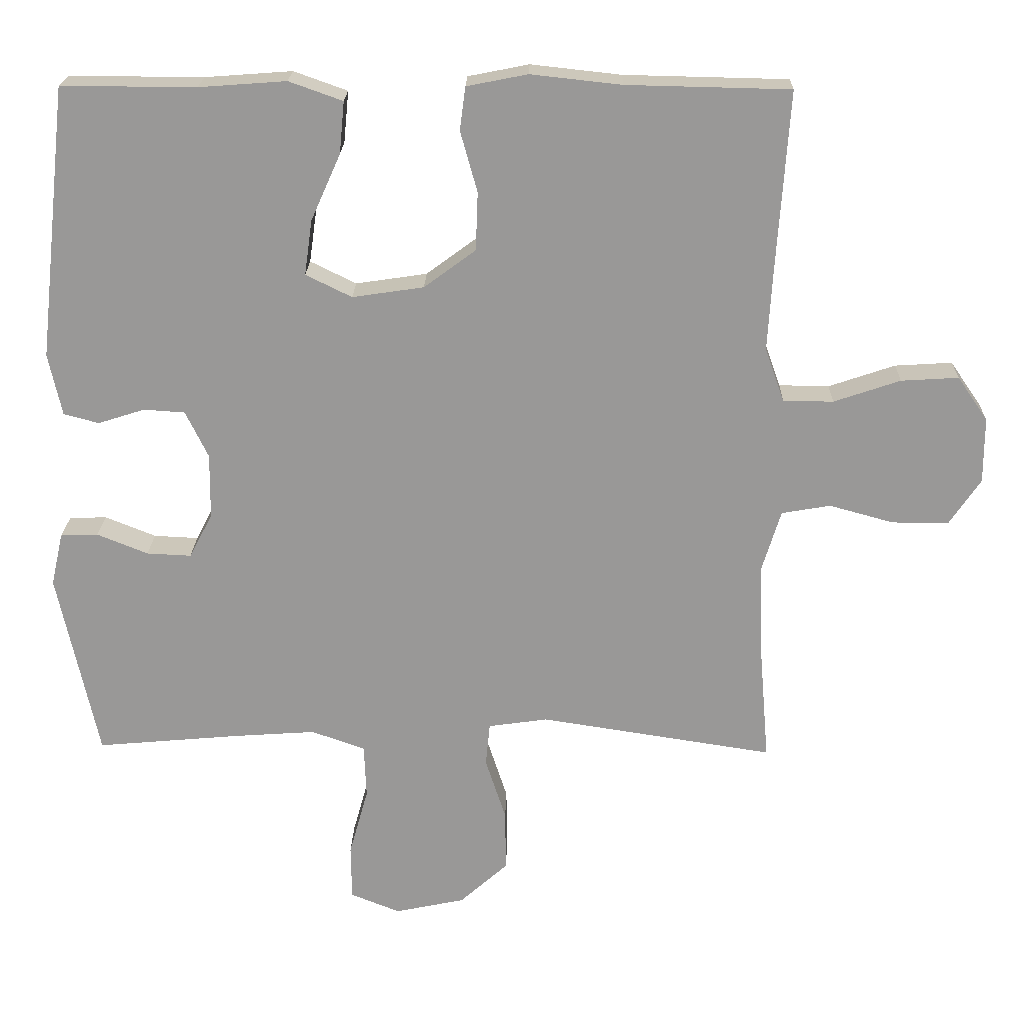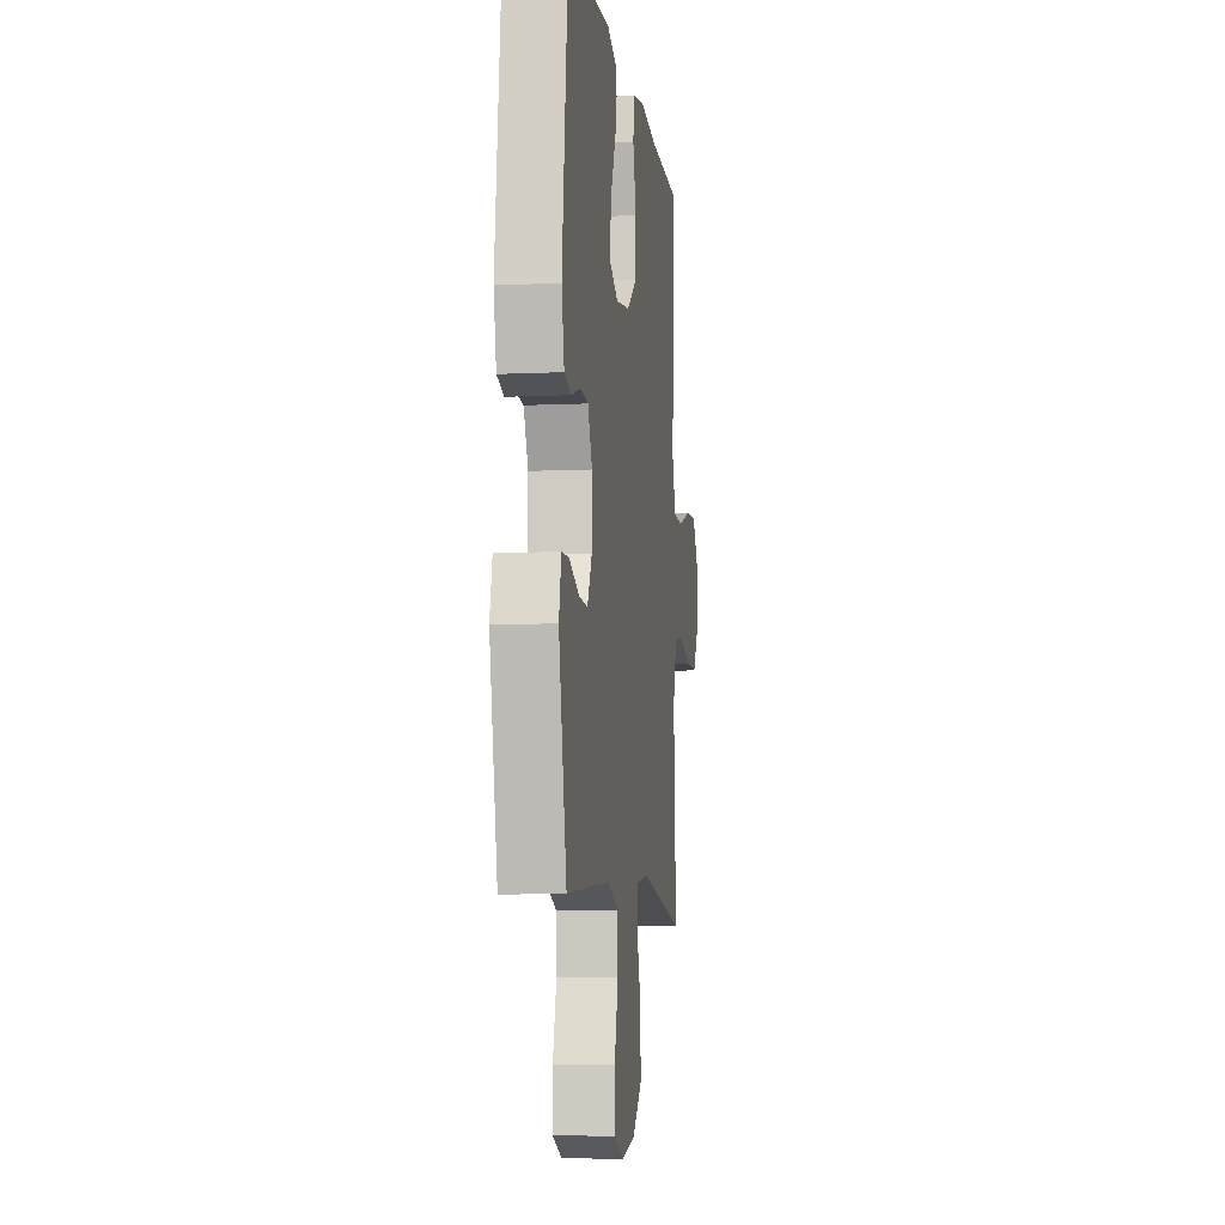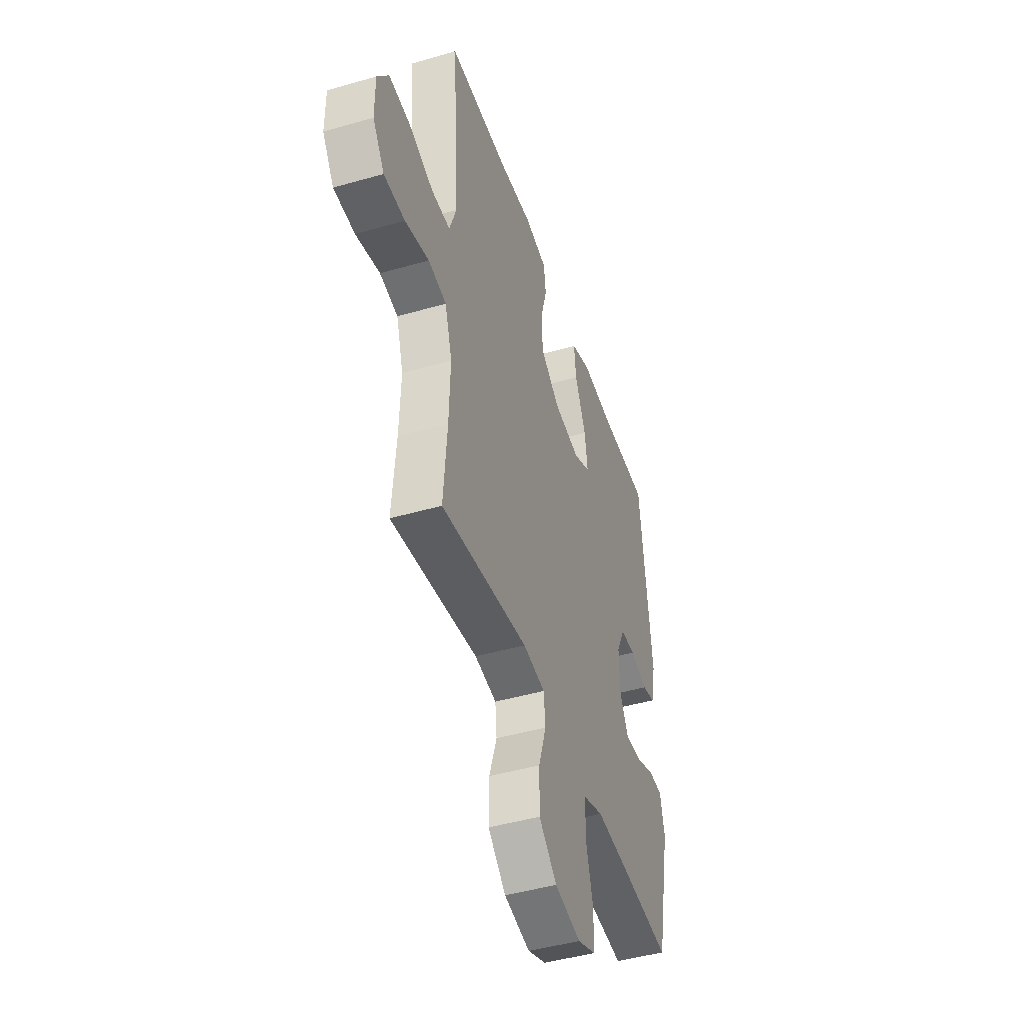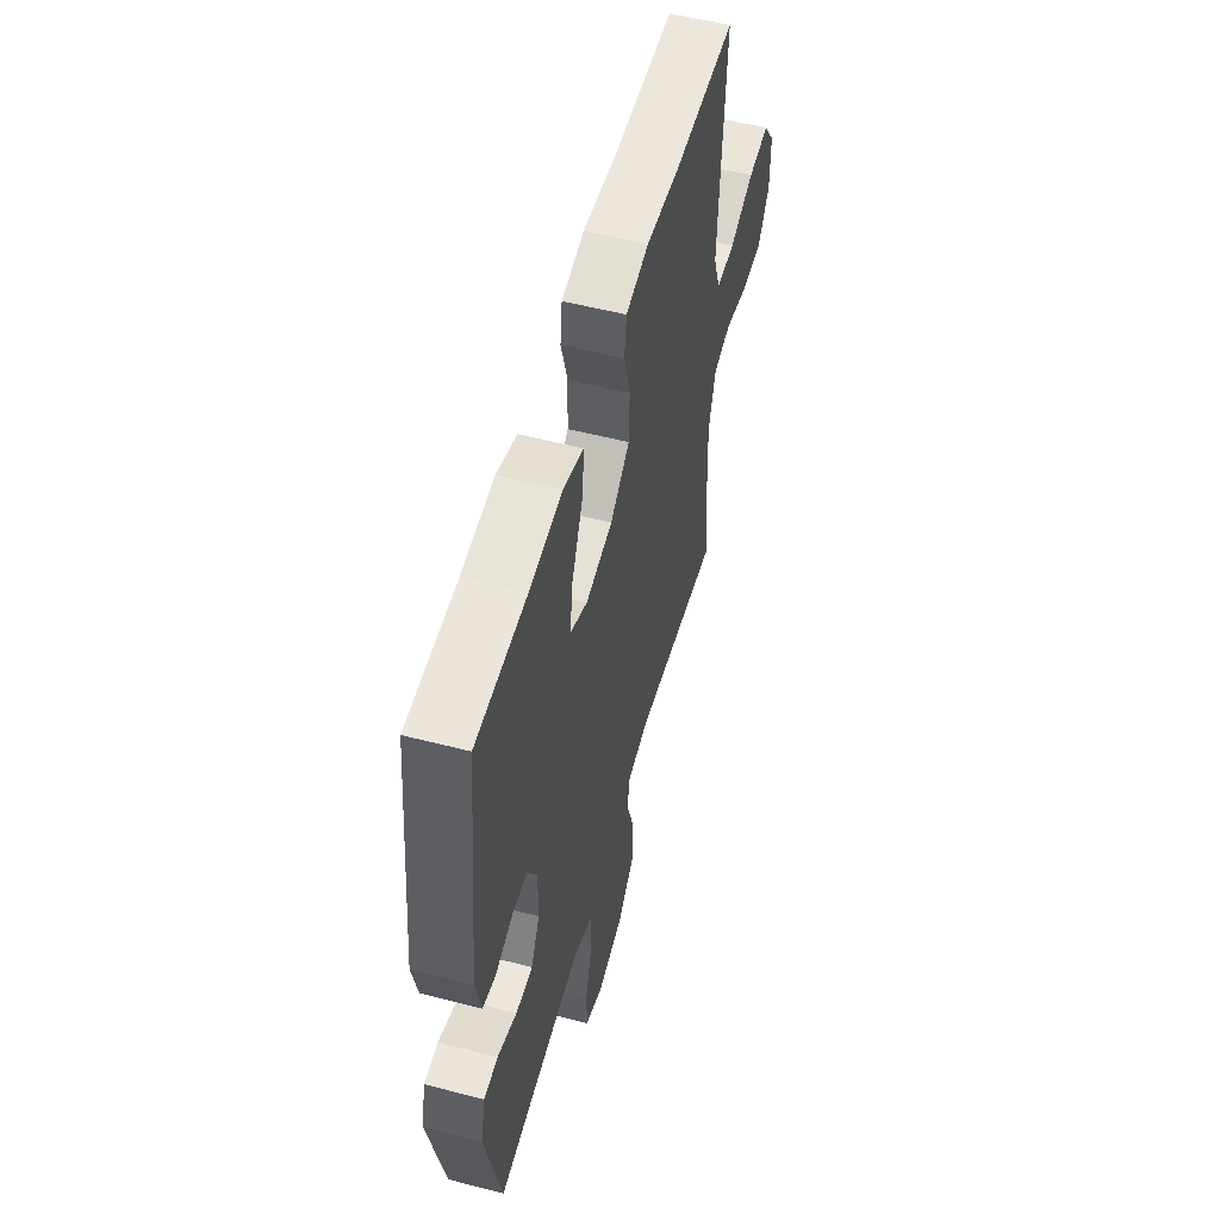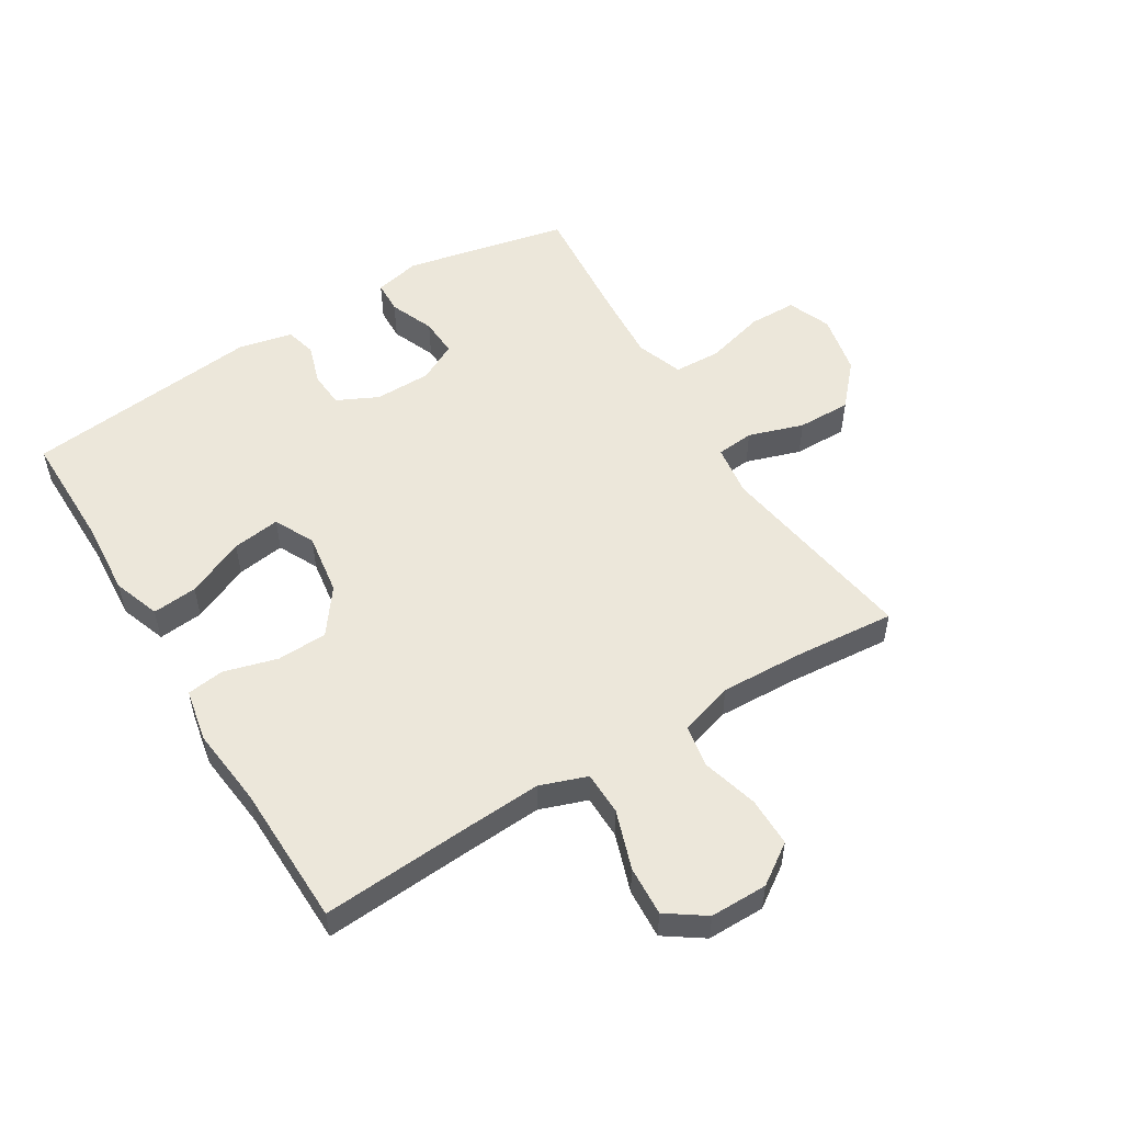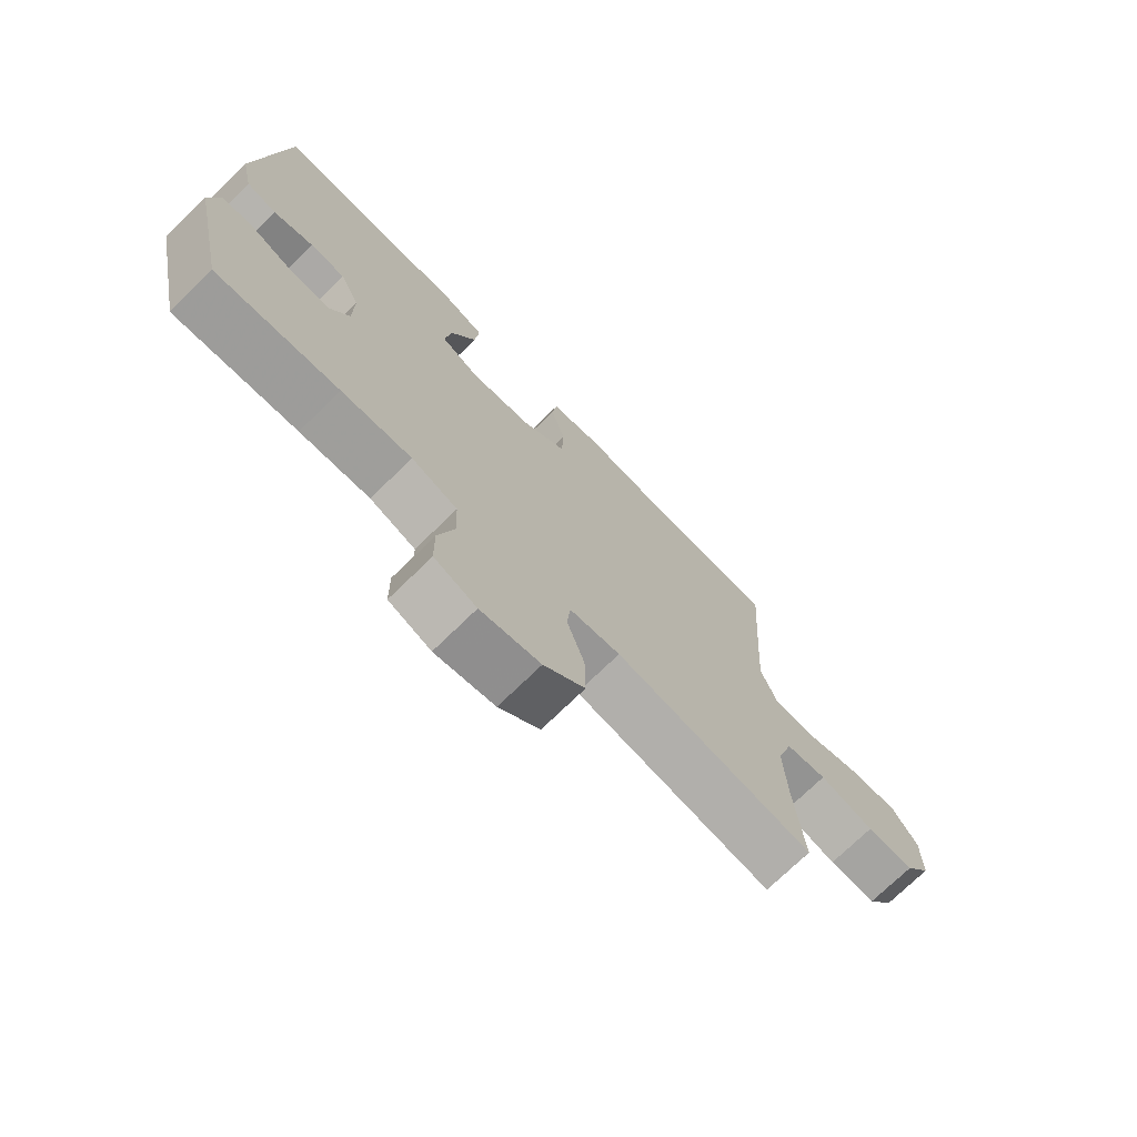
<metadata>
{"format":"obj","ext":"obj","renderer":"f3d","projection":"perspective","resolution":1024,"background":"white","views":[{"elev":21.1,"azim":1.4,"up":"+Z"},{"elev":-7.9,"azim":-82.5,"up":"+Z"},{"elev":-45.5,"azim":108.4,"up":"+Z"},{"elev":54.9,"azim":-74.7,"up":"+Z"},{"elev":53.3,"azim":58.5,"up":"+Y"},{"elev":-73.3,"azim":-45.7,"up":"+Z"}]}
</metadata>
<code>
v -0.5 0.07 0.5
v -0.31 0.07 0.499
v -0.187 0.07 0.508
v -0.111 0.07 0.481
v -0.118 0.07 0.408
v -0.16 0.07 0.314
v -0.171 0.07 0.236
v -0.106 0.07 0.204
v -0.005 0.07 0.219
v 0.068 0.07 0.273
v 0.071 0.07 0.355
v 0.047 0.07 0.441
v 0.055 0.07 0.502
v 0.141 0.07 0.519
v 0.269 0.07 0.505
v 0.5 0.07 0.5
v 0.483 0.07 0.25
v 0.476 0.07 0.132
v 0.503 0.07 0.056
v 0.574 0.07 0.055
v 0.668 0.07 0.087
v 0.749 0.07 0.092
v 0.792 0.07 0.03
v 0.792 0.07 -0.063
v 0.748 0.07 -0.128
v 0.668 0.07 -0.128
v 0.577 0.07 -0.103
v 0.508 0.07 -0.115
v 0.481 0.07 -0.203
v 0.486 0.07 -0.334
v 0.5 0.07 -0.5
v 0.169 0.07 -0.449
v 0.085 0.07 -0.461
v 0.079 0.07 -0.522
v 0.108 0.07 -0.611
v 0.109 0.07 -0.698
v 0.041 0.07 -0.759
v -0.058 0.07 -0.78
v -0.128 0.07 -0.752
v -0.129 0.07 -0.674
v -0.102 0.07 -0.577
v -0.105 0.07 -0.501
v -0.181 0.07 -0.474
v -0.297 0.07 -0.482
v -0.5 0.07 -0.5
v -0.557 0.07 -0.235
v -0.54 0.07 -0.16
v -0.487 0.07 -0.158
v -0.415 0.07 -0.187
v -0.352 0.07 -0.19
v -0.319 0.07 -0.127
v -0.318 0.07 -0.035
v -0.35 0.07 0.031
v -0.408 0.07 0.035
v -0.474 0.07 0.014
v -0.524 0.07 0.027
v -0.543 0.07 0.115
v -0.5 0 0.5
v -0.31 0 0.499
v -0.187 0 0.508
v -0.111 0 0.481
v -0.118 0 0.408
v -0.16 0 0.314
v -0.171 0 0.236
v -0.106 0 0.204
v -0.005 0 0.219
v 0.068 0 0.273
v 0.071 0 0.355
v 0.047 0 0.441
v 0.055 0 0.502
v 0.141 0 0.519
v 0.269 0 0.505
v 0.5 0 0.5
v 0.483 0 0.25
v 0.476 0 0.132
v 0.503 0 0.056
v 0.574 0 0.055
v 0.668 0 0.087
v 0.749 0 0.092
v 0.792 0 0.03
v 0.792 0 -0.063
v 0.748 0 -0.128
v 0.668 0 -0.128
v 0.577 0 -0.103
v 0.508 0 -0.115
v 0.481 0 -0.203
v 0.486 0 -0.334
v 0.5 0 -0.5
v 0.169 0 -0.449
v 0.085 0 -0.461
v 0.079 0 -0.522
v 0.108 0 -0.611
v 0.109 0 -0.698
v 0.041 0 -0.759
v -0.058 0 -0.78
v -0.128 0 -0.752
v -0.129 0 -0.674
v -0.102 0 -0.577
v -0.105 0 -0.501
v -0.181 0 -0.474
v -0.297 0 -0.482
v -0.5 0 -0.5
v -0.557 0 -0.235
v -0.54 0 -0.16
v -0.487 0 -0.158
v -0.415 0 -0.187
v -0.352 0 -0.19
v -0.319 0 -0.127
v -0.318 0 -0.035
v -0.35 0 0.031
v -0.408 0 0.035
v -0.474 0 0.014
v -0.524 0 0.027
v -0.543 0 0.115
f 57 1 2
f 56 57 2
f 55 56 2
f 54 55 2
f 4 5 6
f 3 4 6
f 2 3 6
f 54 2 6
f 53 54 6
f 52 53 6 7
f 51 52 7 8
f 50 51 8 9
f 47 48 49
f 46 47 49
f 45 46 49
f 44 45 49
f 43 44 49 50
f 50 9 10
f 43 50 10
f 42 43 10
f 39 40 41
f 38 39 41
f 37 38 41
f 36 37 41
f 35 36 41
f 34 35 41
f 41 42 10
f 34 41 10
f 33 34 10
f 30 31 32
f 33 10 11
f 32 33 11
f 30 32 11
f 29 30 11
f 25 26 27
f 24 25 27
f 23 24 27
f 22 23 27
f 21 22 27
f 20 21 27
f 19 20 27 28
f 13 14 15
f 12 13 15
f 11 12 15
f 29 11 15
f 28 29 15
f 19 28 15
f 18 19 15
f 15 16 17
f 15 17 18
f 59 58 114
f 59 114 113
f 59 113 112
f 59 112 111
f 63 62 61
f 63 61 60
f 63 60 59
f 63 59 111
f 63 111 110
f 64 63 110 109
f 65 64 109 108
f 66 65 108 107
f 106 105 104
f 106 104 103
f 106 103 102
f 106 102 101
f 107 106 101 100
f 67 66 107
f 67 107 100
f 67 100 99
f 98 97 96
f 98 96 95
f 98 95 94
f 98 94 93
f 98 93 92
f 98 92 91
f 67 99 98
f 67 98 91
f 67 91 90
f 89 88 87
f 68 67 90
f 68 90 89
f 68 89 87
f 68 87 86
f 84 83 82
f 84 82 81
f 84 81 80
f 84 80 79
f 84 79 78
f 84 78 77
f 85 84 77 76
f 72 71 70
f 72 70 69
f 72 69 68
f 72 68 86
f 72 86 85
f 72 85 76
f 72 76 75
f 74 73 72
f 75 74 72
f 1 58 59 2
f 2 59 60 3
f 3 60 61 4
f 4 61 62 5
f 5 62 63 6
f 6 63 64 7
f 7 64 65 8
f 8 65 66 9
f 9 66 67 10
f 10 67 68 11
f 11 68 69 12
f 12 69 70 13
f 13 70 71 14
f 14 71 72 15
f 15 72 73 16
f 16 73 74 17
f 17 74 75 18
f 18 75 76 19
f 19 76 77 20
f 20 77 78 21
f 21 78 79 22
f 22 79 80 23
f 23 80 81 24
f 24 81 82 25
f 25 82 83 26
f 26 83 84 27
f 27 84 85 28
f 28 85 86 29
f 29 86 87 30
f 30 87 88 31
f 31 88 89 32
f 32 89 90 33
f 33 90 91 34
f 34 91 92 35
f 35 92 93 36
f 36 93 94 37
f 37 94 95 38
f 38 95 96 39
f 39 96 97 40
f 40 97 98 41
f 41 98 99 42
f 42 99 100 43
f 43 100 101 44
f 44 101 102 45
f 45 102 103 46
f 46 103 104 47
f 47 104 105 48
f 48 105 106 49
f 49 106 107 50
f 50 107 108 51
f 51 108 109 52
f 52 109 110 53
f 53 110 111 54
f 54 111 112 55
f 55 112 113 56
f 56 113 114 57
f 57 114 58 1

</code>
